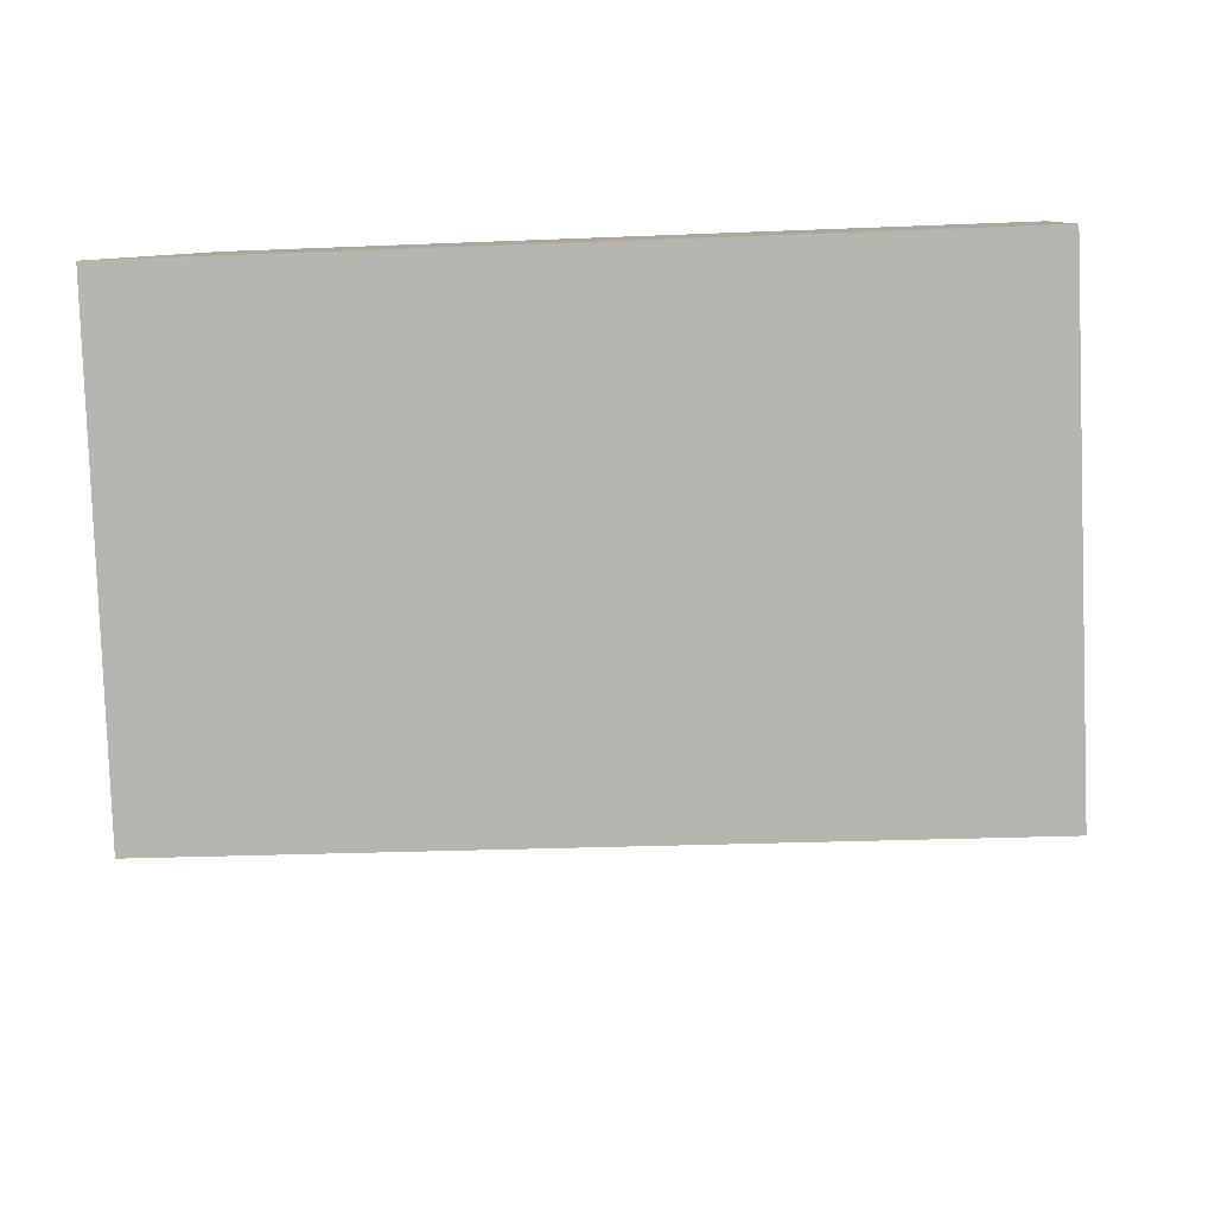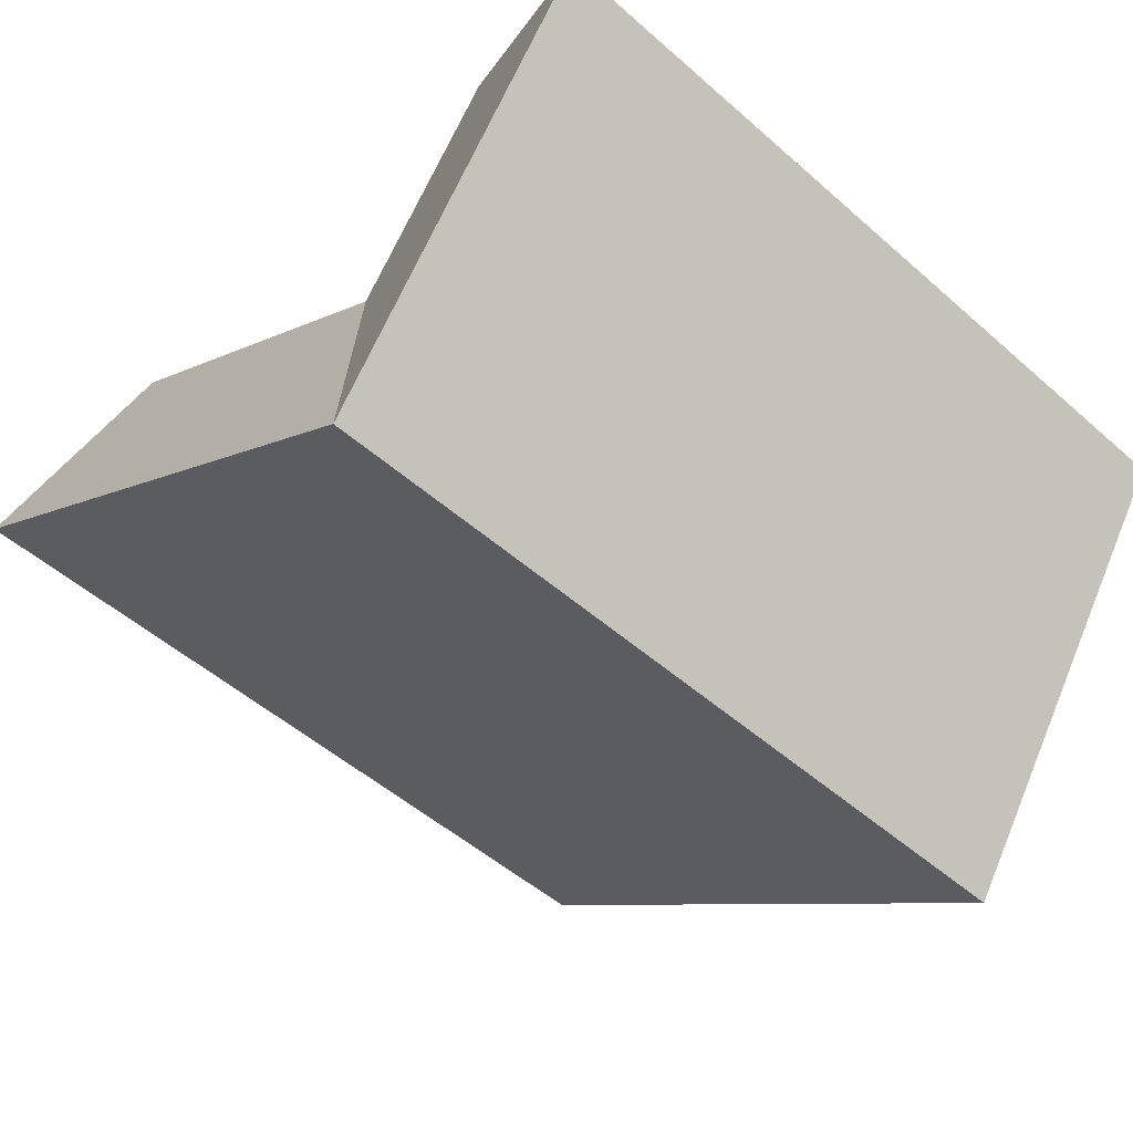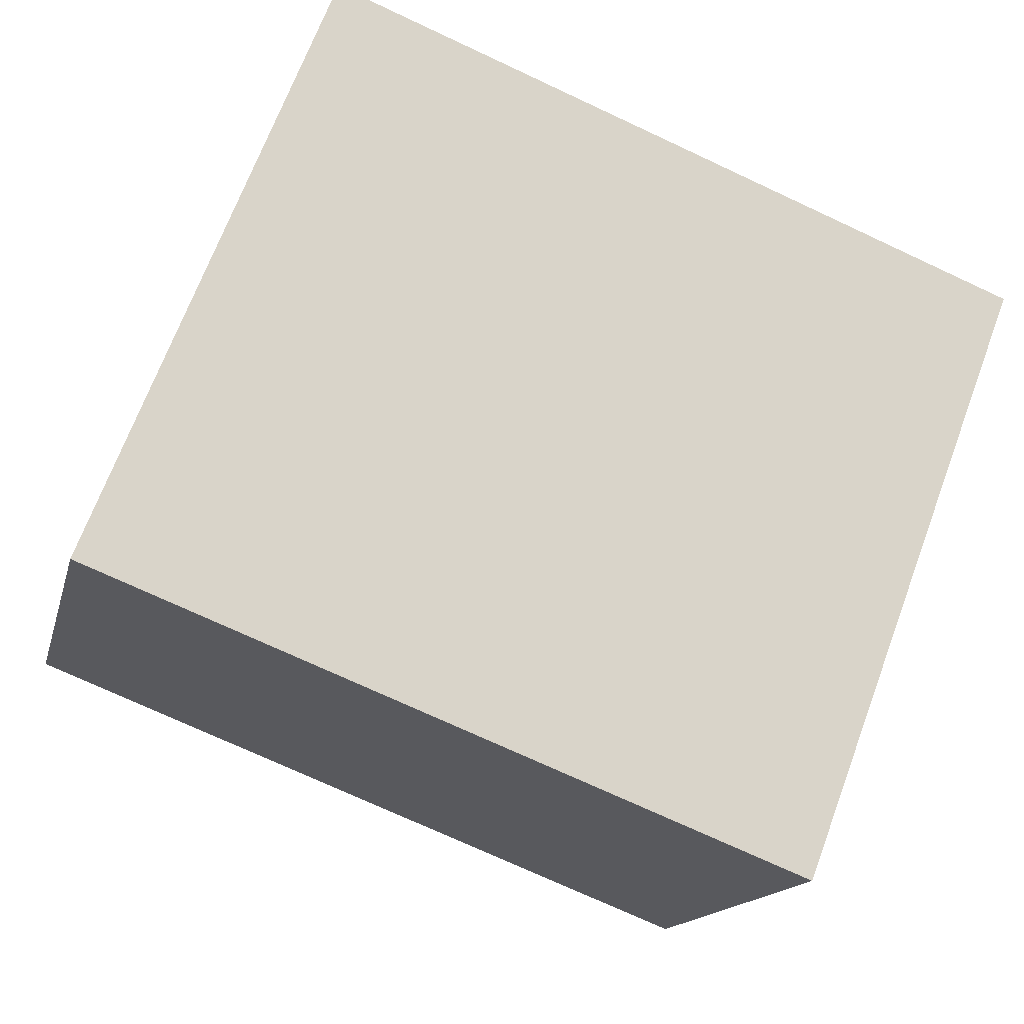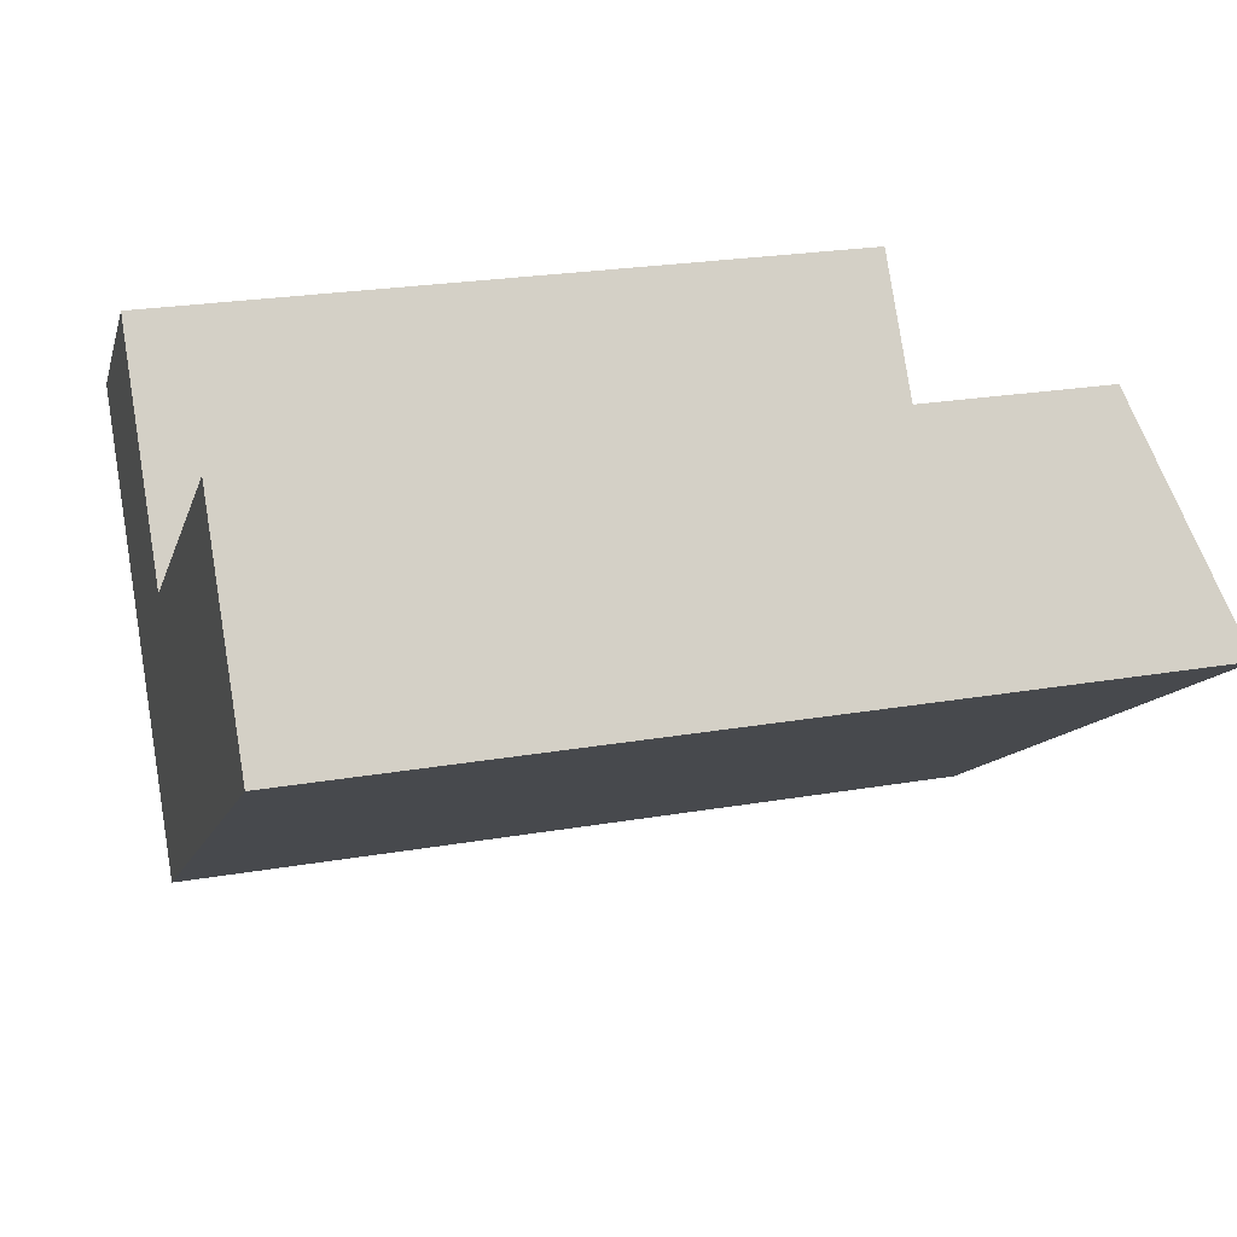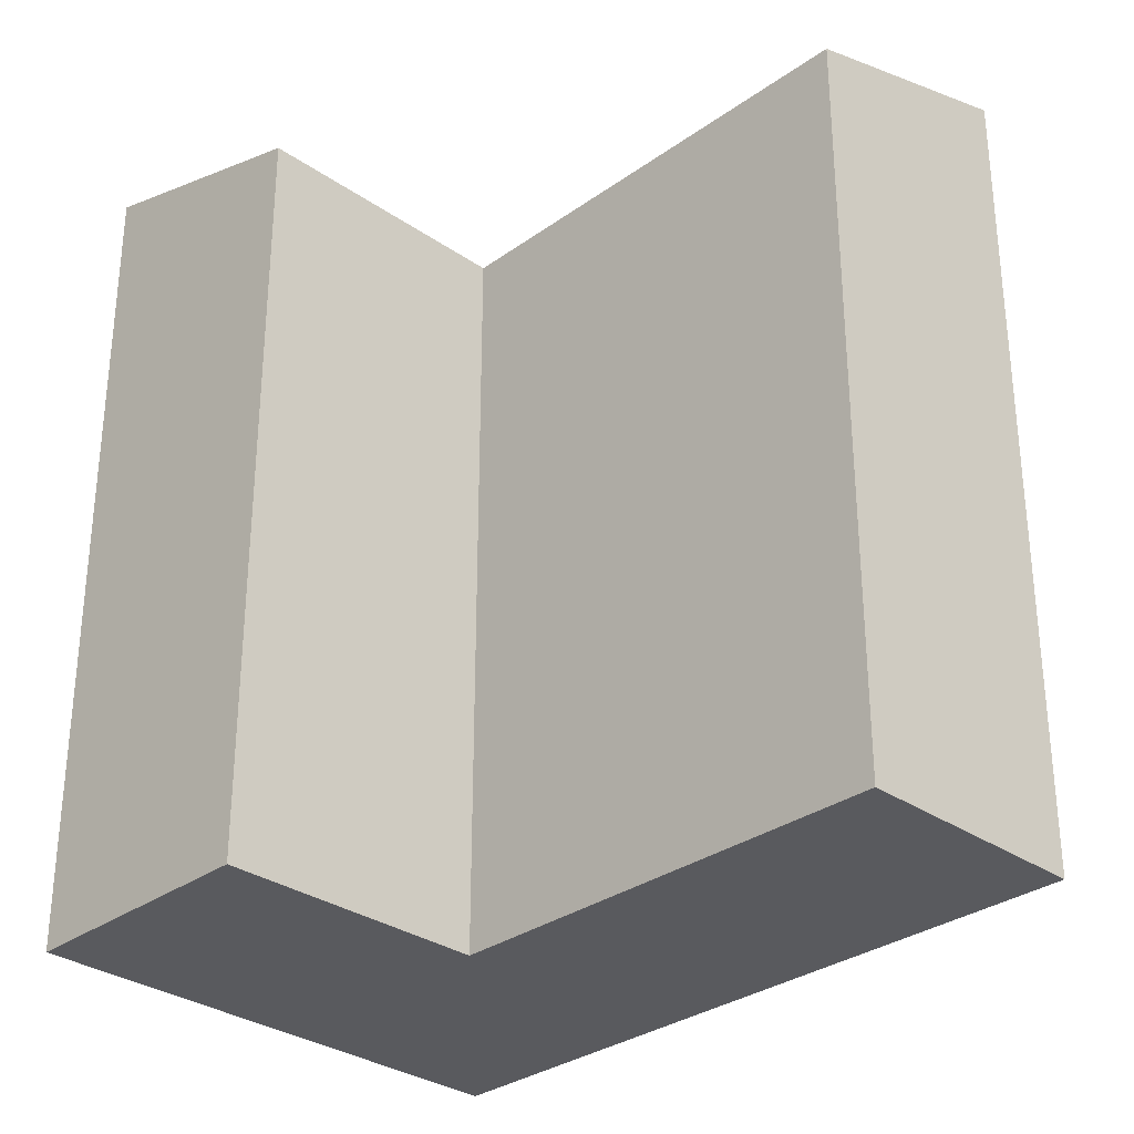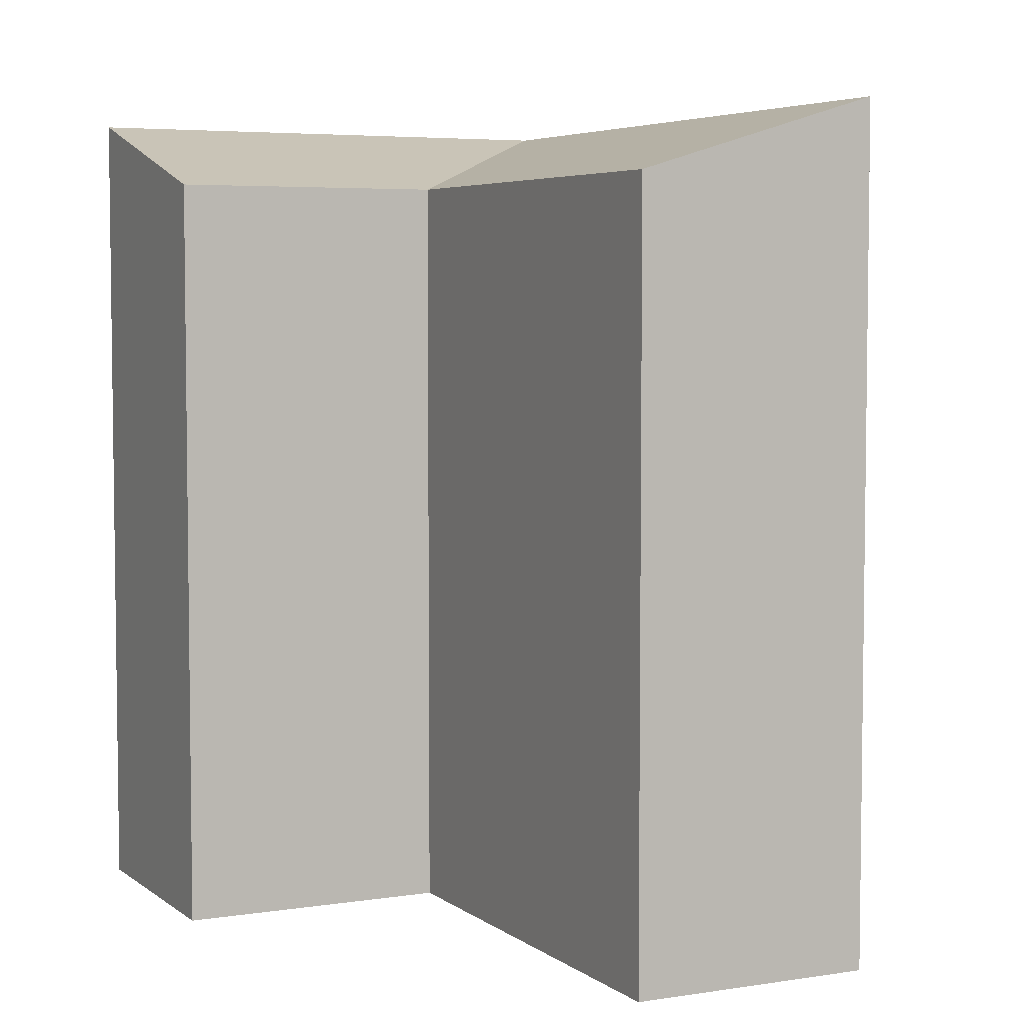
<metadata>
{"format":"obj","ext":"obj","renderer":"f3d","projection":"perspective","resolution":1024,"background":"white","views":[{"elev":-25.7,"azim":-86.2,"up":"+Z"},{"elev":-50.8,"azim":-133.8,"up":"+Z"},{"elev":-74.3,"azim":65.1,"up":"+Z"},{"elev":24.1,"azim":74.0,"up":"+Z"},{"elev":-31.3,"azim":11.4,"up":"+Y"},{"elev":5.0,"azim":29.6,"up":"+Y"}]}
</metadata>
<code>
v  0 0 0
v  9.617 1.314e-16 -2.146
v  5.589 -2.322e-16 3.792
v  4.018 3.626e-16 -5.922
v  23.43 3.752e-17 -0.6127
v  13.24 4.583e-16 -7.485
v  7.64 6.896e-16 -11.26
v  19.8 -2.893e-16 4.725
v  13.24 22.08 -7.486
v  23.43 22.08 -0.6134
v  7.64 22.08 -11.26
v  4.018 22.08 -5.923
v  0.0004699 22.08 -0.0006984
v  19.8 20.14 4.724
v  9.618 20.14 -2.146
v  5.589 20.14 3.791
g defaultobject
f 1 2 3
f 2 1 4
f 2 4 5
f 5 4 6
f 6 4 7
f 5 8 2
f 5 9 10
f 9 5 11
f 11 5 7
f 7 5 6
f 7 12 11
f 12 7 13
f 13 7 4
f 13 4 1
f 5 14 8
f 14 5 10
f 14 2 8
f 2 14 15
f 2 16 3
f 16 2 15
f 16 1 3
f 1 16 13
f 10 15 14
f 15 10 9
f 15 9 11
f 12 15 11
f 15 12 16
f 16 12 13

</code>
